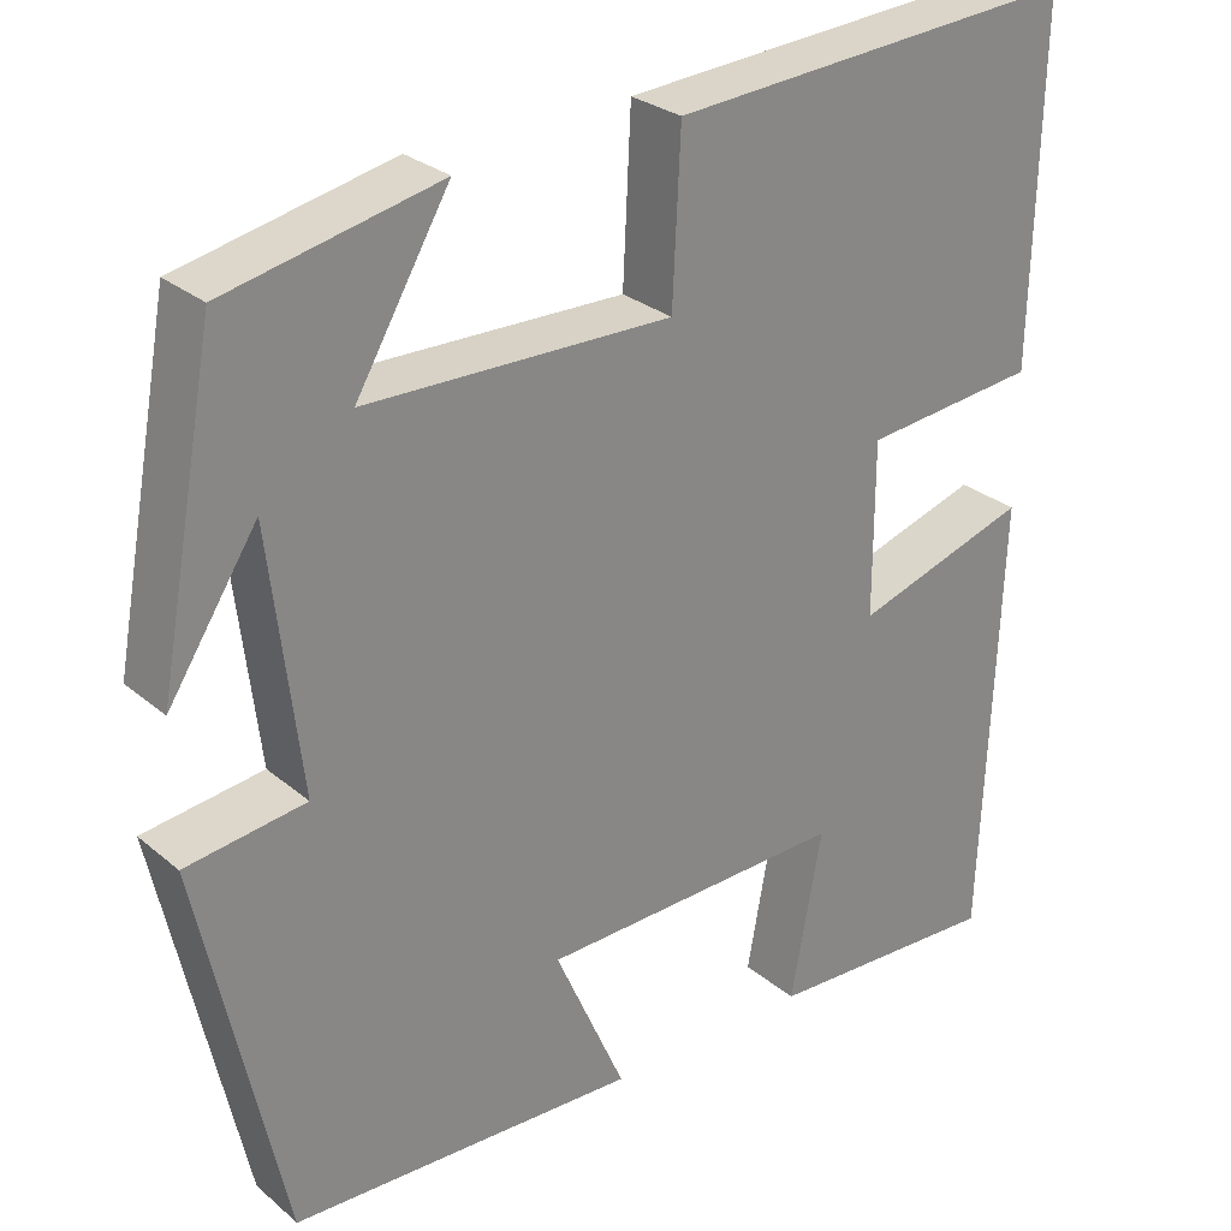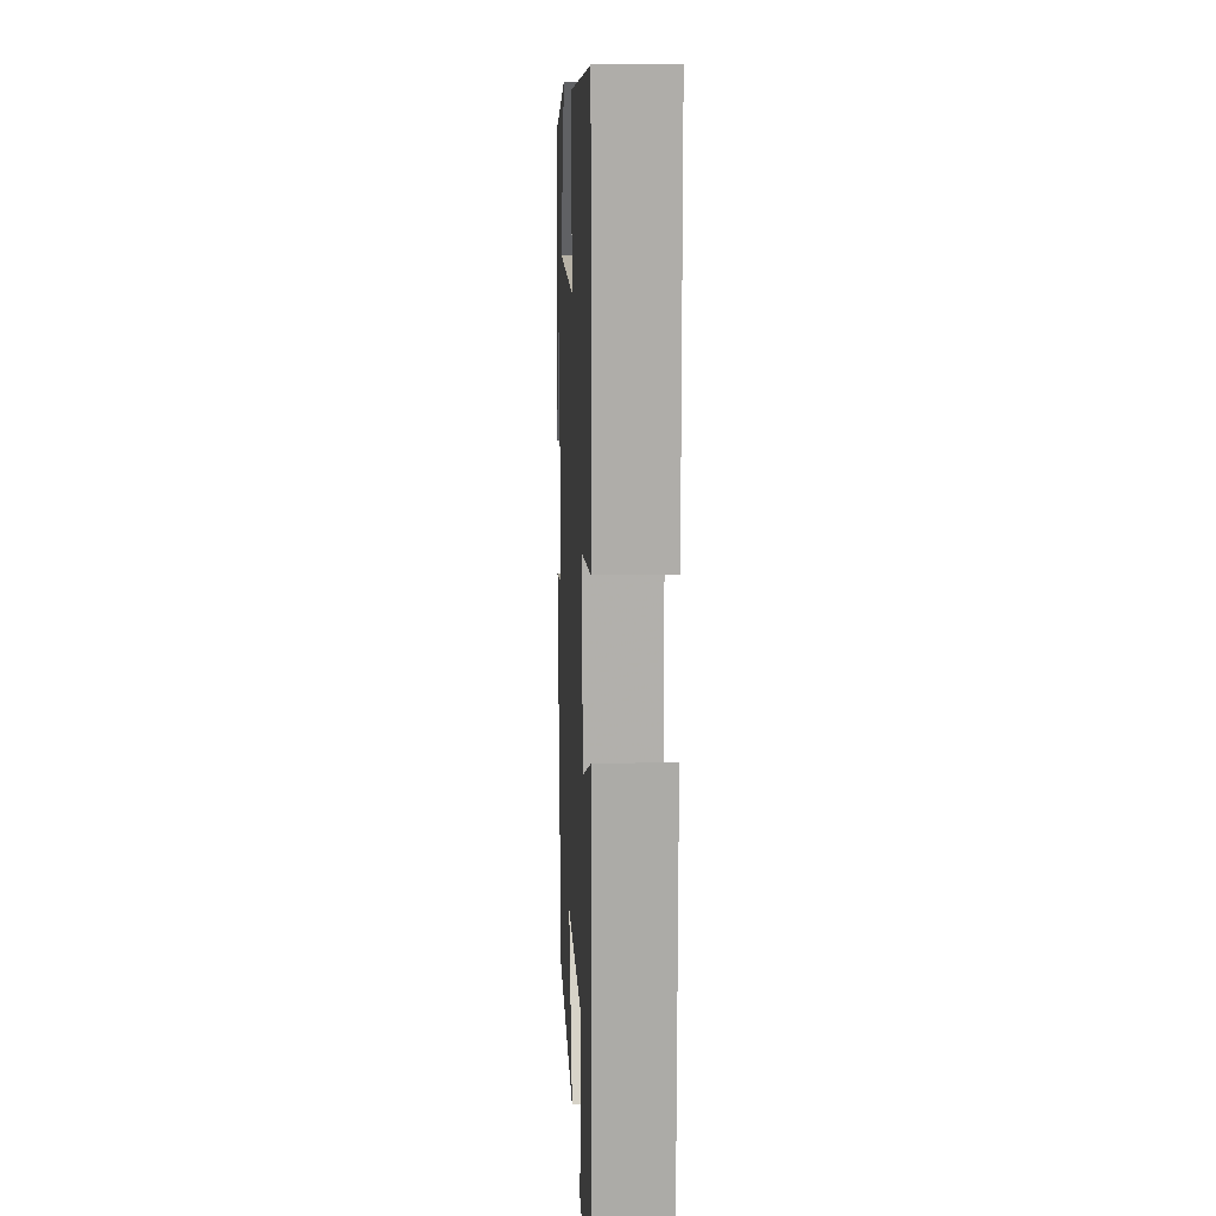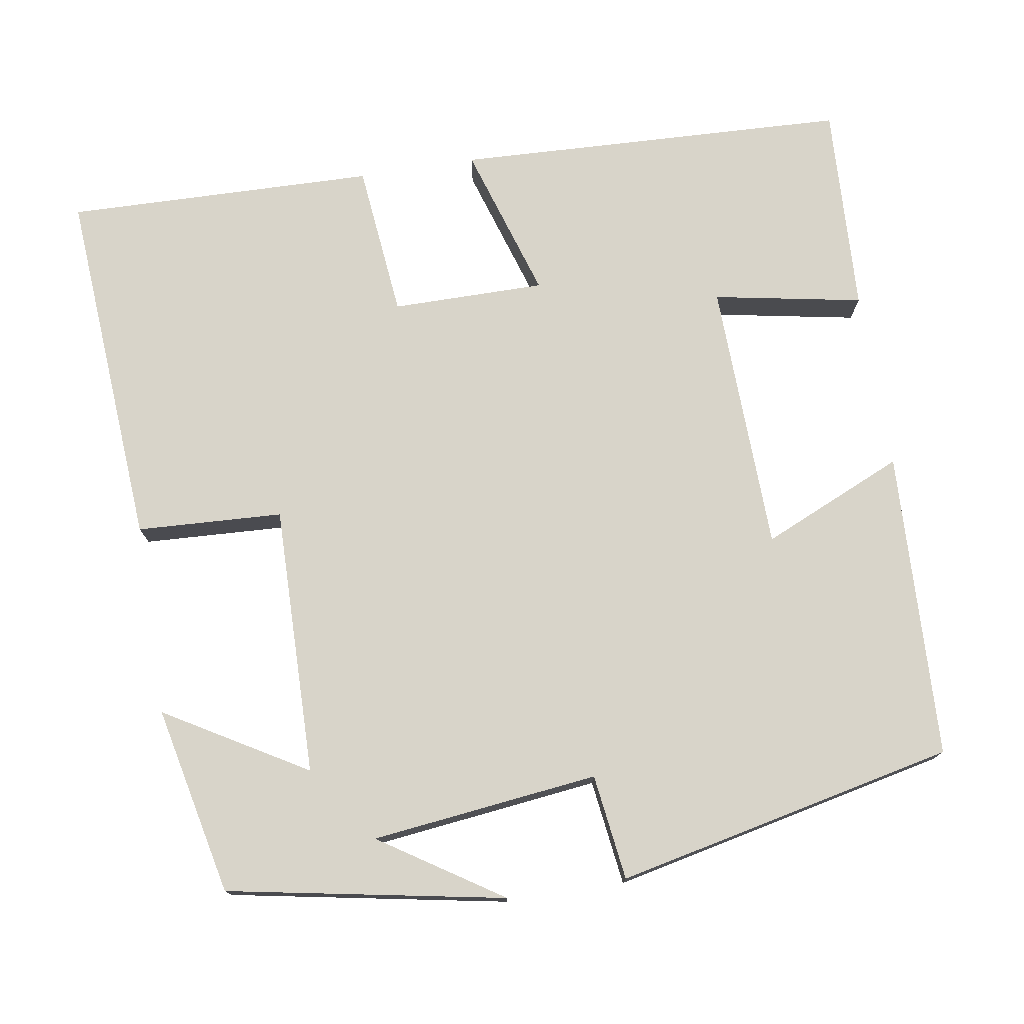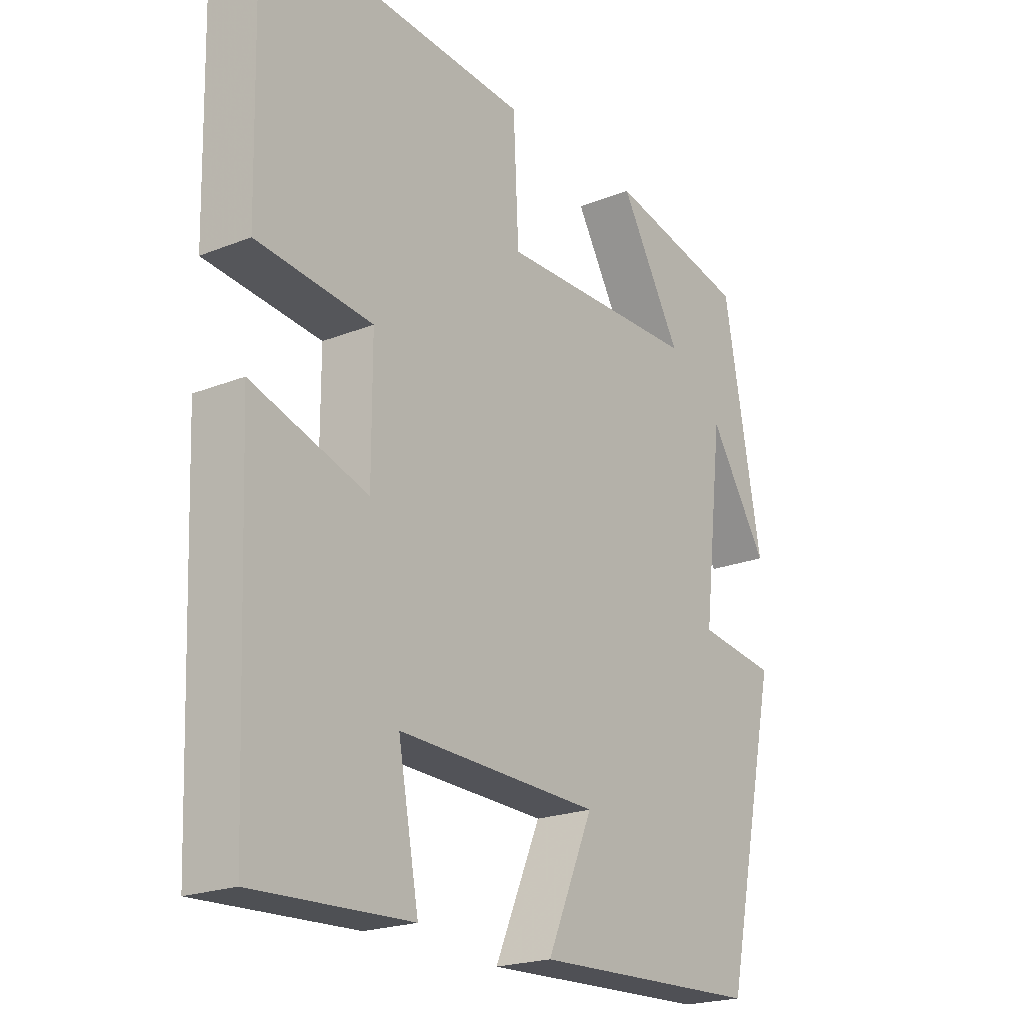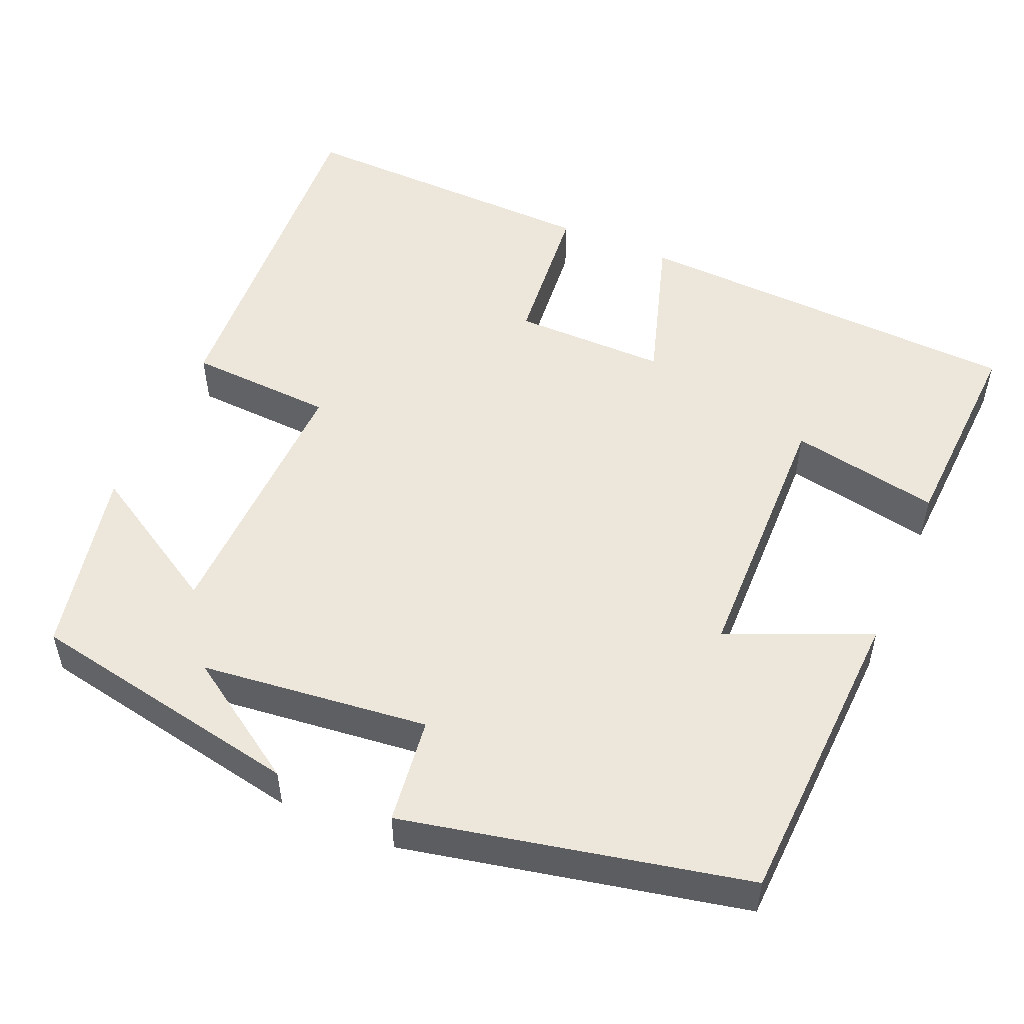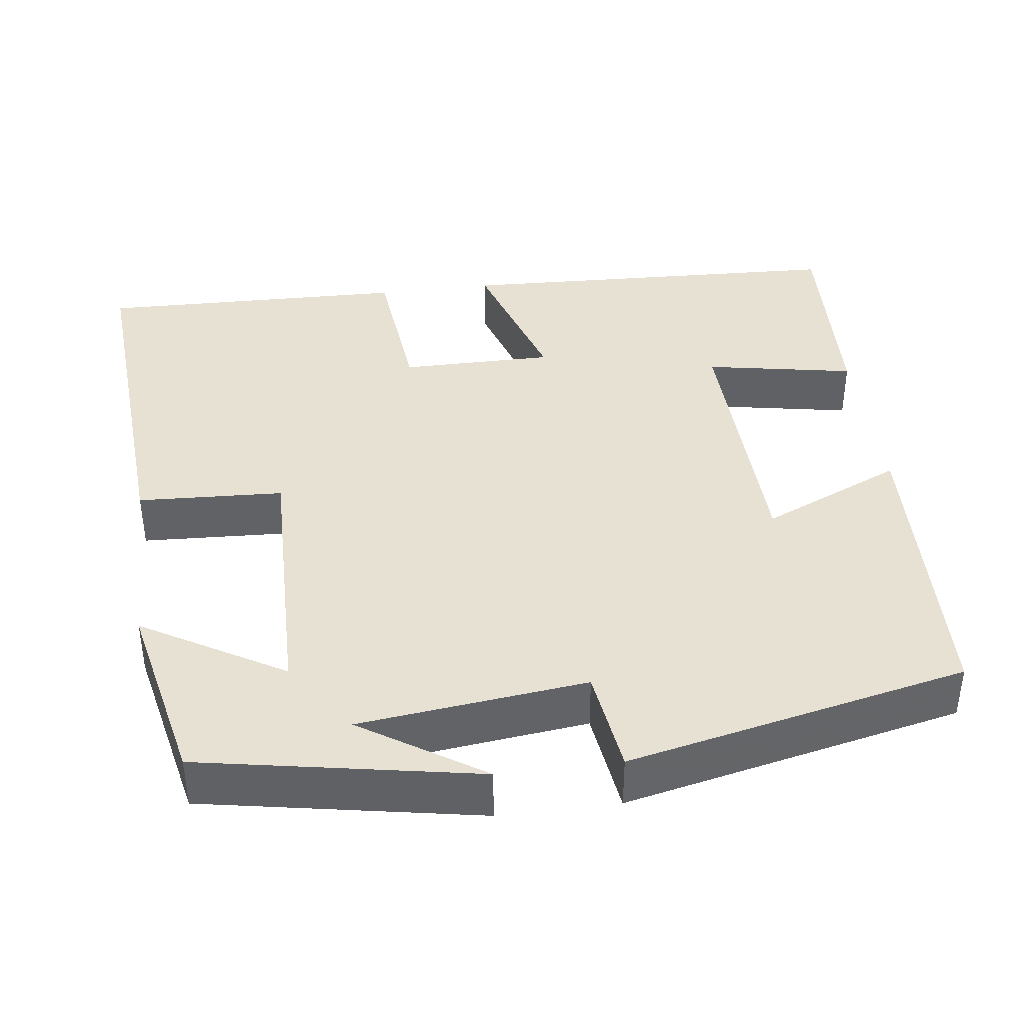
<metadata>
{"format":"obj","ext":"obj","renderer":"f3d","projection":"perspective","resolution":1024,"background":"white","views":[{"elev":27.9,"azim":141.4,"up":"+Z"},{"elev":11.7,"azim":-92.5,"up":"+Z"},{"elev":75.7,"azim":80.9,"up":"+Y"},{"elev":-21.2,"azim":-54.5,"up":"+Z"},{"elev":51.7,"azim":113.6,"up":"+Y"},{"elev":39.6,"azim":82.6,"up":"+Y"}]}
</metadata>
<code>
v -0.509 0.07 0.532
v -0.05 0.07 0.5
v -0.041 0.07 0.315
v 0.301 0.07 0.321
v 0.196 0.07 0.5
v 0.435 0.07 0.448
v 0.5 0.07 0.097
v 0.4 0.07 0.251
v 0.366 0.07 -0.037
v 0.5 0.07 -0.055
v 0.406 0.07 -0.485
v 0.016 0.07 -0.5
v 0.095 0.07 -0.321
v -0.249 0.07 -0.311
v -0.214 0.07 -0.5
v -0.48 0.07 -0.512
v -0.5 0.07 -0.013
v -0.304 0.07 -0.075
v -0.304 0.07 0.119
v -0.5 0.07 0.139
v -0.509 0 0.532
v -0.05 0 0.5
v -0.041 0 0.315
v 0.301 0 0.321
v 0.196 0 0.5
v 0.435 0 0.448
v 0.5 0 0.097
v 0.4 0 0.251
v 0.366 0 -0.037
v 0.5 0 -0.055
v 0.406 0 -0.485
v 0.016 0 -0.5
v 0.095 0 -0.321
v -0.249 0 -0.311
v -0.214 0 -0.5
v -0.48 0 -0.512
v -0.5 0 -0.013
v -0.304 0 -0.075
v -0.304 0 0.119
v -0.5 0 0.139
f 19 20 1 2
f 18 19 2 3
f 15 16 17 18
f 14 15 18
f 13 14 18 3
f 10 11 12 13
f 9 10 13
f 8 9 13 3
f 6 7 8
f 4 5 6 8
f 3 4 8
f 22 21 40 39
f 23 22 39 38
f 38 37 36 35
f 38 35 34
f 23 38 34 33
f 33 32 31 30
f 33 30 29
f 23 33 29 28
f 28 27 26
f 28 26 25 24
f 28 24 23
f 1 21 22 2
f 2 22 23 3
f 3 23 24 4
f 4 24 25 5
f 5 25 26 6
f 6 26 27 7
f 7 27 28 8
f 8 28 29 9
f 9 29 30 10
f 10 30 31 11
f 11 31 32 12
f 12 32 33 13
f 13 33 34 14
f 14 34 35 15
f 15 35 36 16
f 16 36 37 17
f 17 37 38 18
f 18 38 39 19
f 19 39 40 20
f 20 40 21 1

</code>
